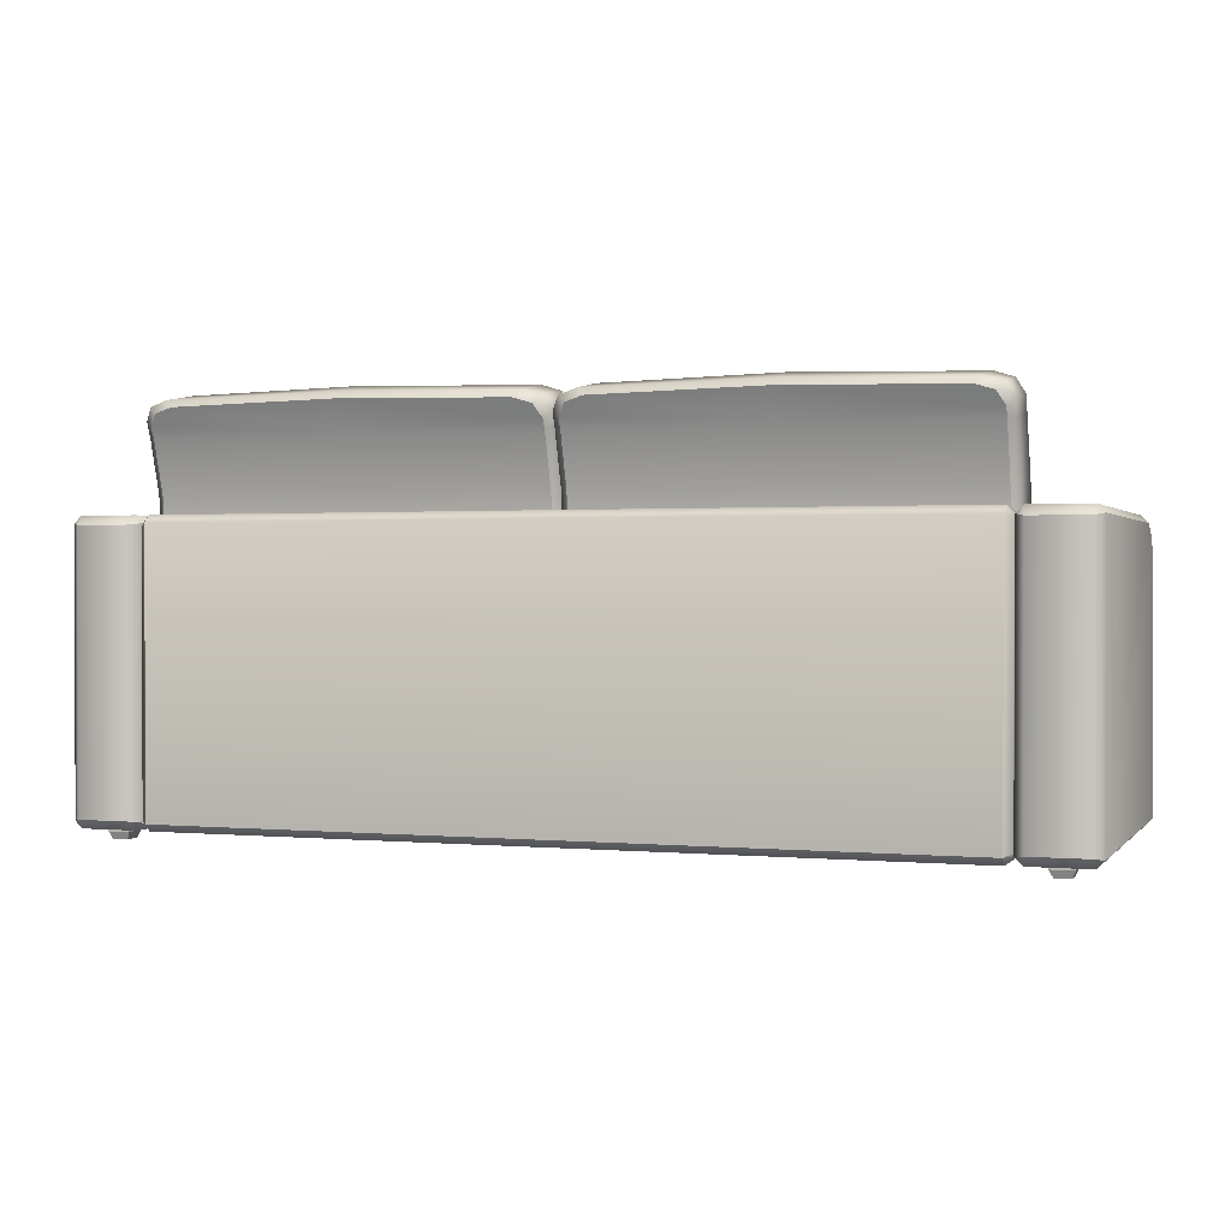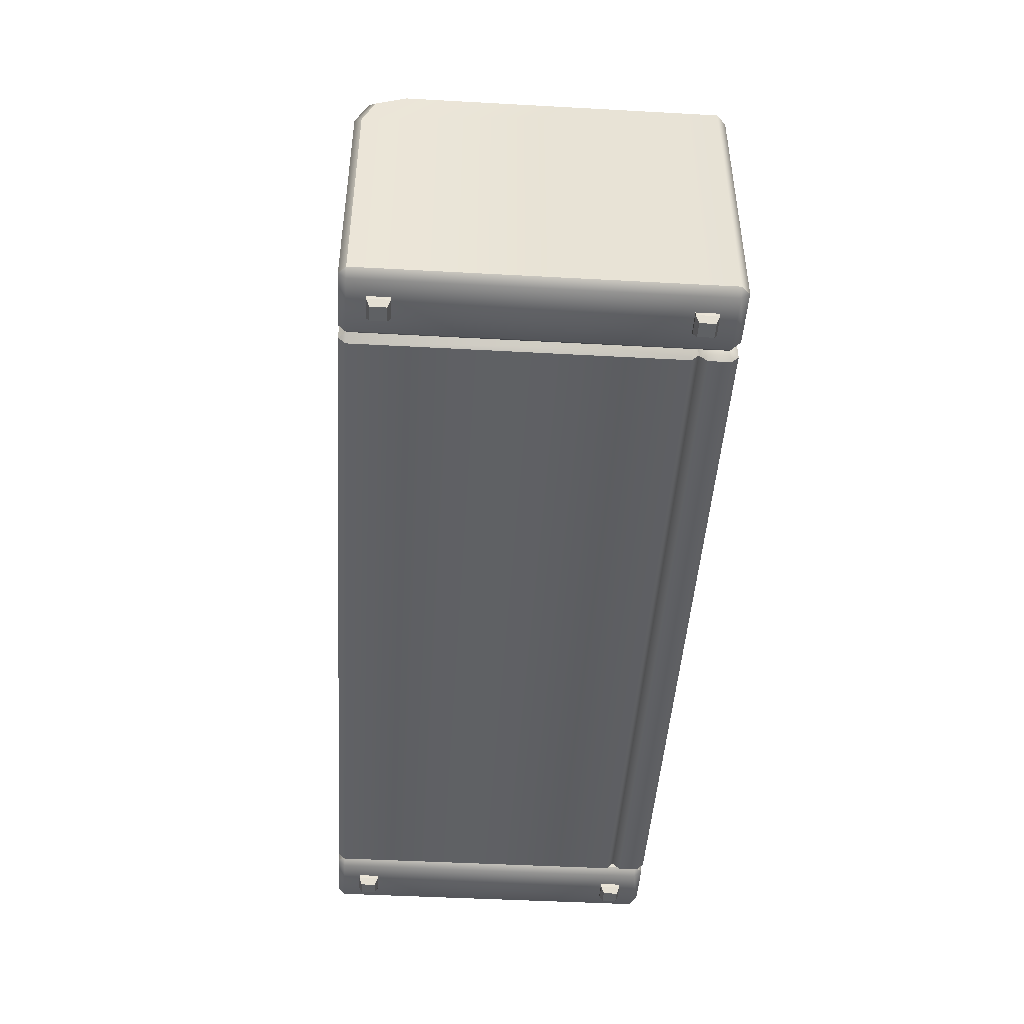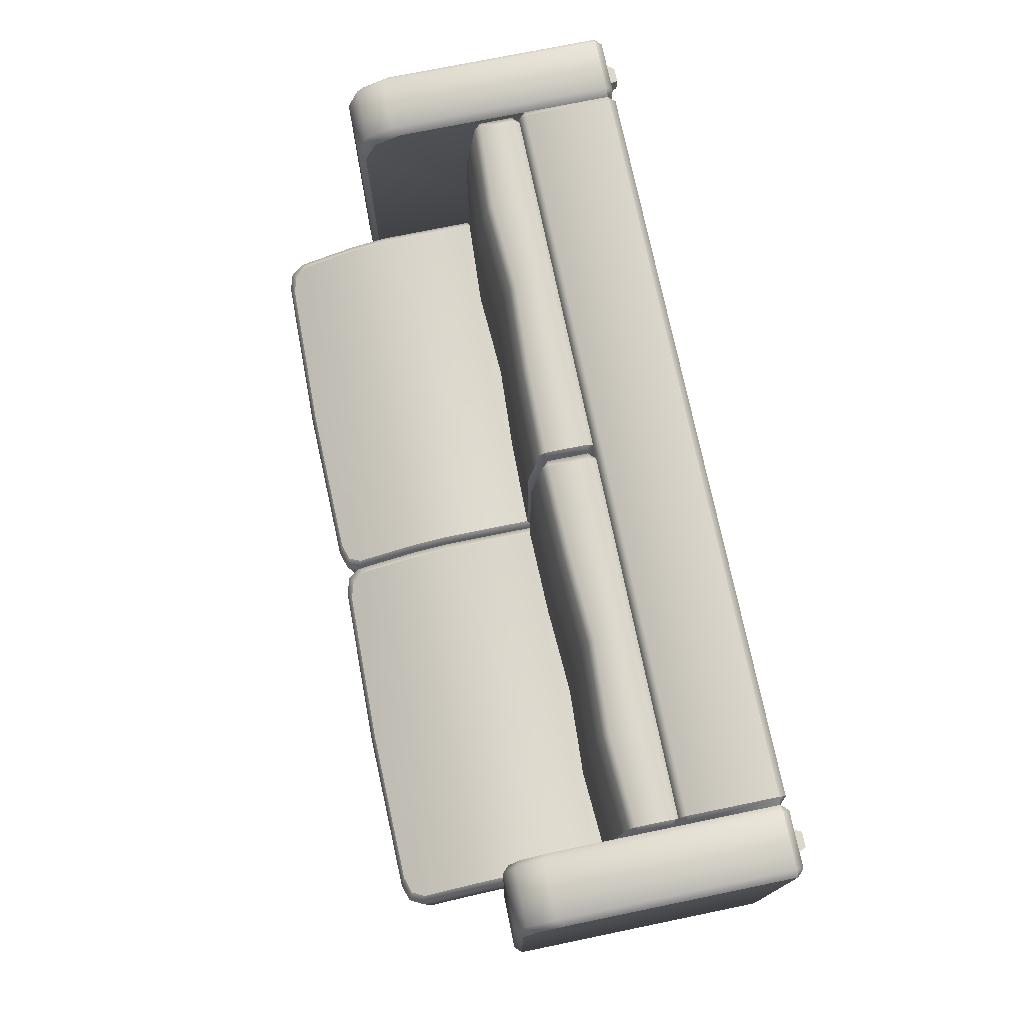
<metadata>
{"format":"obj","ext":"obj","renderer":"f3d","projection":"perspective","resolution":1024,"background":"white","views":[{"elev":0.7,"azim":-160.7,"up":"+Y"},{"elev":-45.9,"azim":86.4,"up":"+Y"},{"elev":74.0,"azim":-101.6,"up":"+Z"}]}
</metadata>
<code>
o sofa_1_1
v -1.08 0.03 0.98
v -1.08 0.05 1
v -1.1 0.05 0.98
v -1.08 0.31 1
v -1.08 0.33 0.98
v -1.1 0.31 0.98
v -1.1 0.05 0.12
v -1.08 0.05 0.1
v -1.08 0.03 0.12
v -1.1 0.31 0.12
v -1.08 0.33 0.12
v -1.08 0.31 0.1
v 1.08 0.03 0.98
v 1.1 0.05 0.98
v 1.08 0.05 1
v 1.08 0.33 0.98
v 1.08 0.31 1
v 1.1 0.31 0.98
v 1.08 0.05 0.1
v 1.1 0.05 0.12
v 1.08 0.03 0.12
v 1.08 0.31 0.1
v 1.08 0.33 0.12
v 1.1 0.31 0.12
v 0.02 0.5061 0.09859
v 0.02 0.49 0.1147
v 0 0.5061 0.1147
v 0.02 0.49 0.2716
v 0.02 0.5061 0.2877
v 0 0.5061 0.2716
v 1.08 0.5061 0.09859
v 1.1 0.5061 0.1147
v 1.08 0.49 0.1147
v 1.08 0.5061 0.2877
v 1.08 0.49 0.2716
v 1.1 0.5061 0.2716
v 0.02 0.796 0.09859
v 0 0.796 0.1146
v 0.02 0.796 0.2869
v 0 0.796 0.2708
v 1.08 0.796 0.09859
v 1.1 0.796 0.1146
v 1.08 0.796 0.2869
v 1.1 0.796 0.2708
v 0 0.8848 0.1043
v 0 1.025 0.06272
v 0.02 1.05 0.2133
v 0.02 0.9097 0.2633
v 1.08 1.021 0.04694
v 1.08 0.8813 0.08882
v 1.1 0.9061 0.2477
v 1.1 1.046 0.1975
v 0.02 0.8813 0.08882
v 0.02 1.021 0.04694
v 0 0.9061 0.2477
v 0 1.046 0.1975
v 1.1 1.025 0.06272
v 1.1 0.8848 0.1043
v 1.08 0.9097 0.2633
v 1.08 1.05 0.2133
v 0.02 1.049 0.03403
v 0.08983 1.099 0.0107
v 0.04045 1.084 0.01753
v 0.08999 1.127 0.177
v 0.02 1.075 0.2017
v 0.0405 1.112 0.1843
v 1.01 1.099 0.0107
v 1.08 1.049 0.03403
v 1.06 1.084 0.01753
v 1.08 1.075 0.2017
v 1.01 1.127 0.177
v 1.06 1.112 0.1843
v 0.06964 1.118 0.02469
v 0 1.066 0.04588
v 0.0204 1.103 0.03089
v 0 1.087 0.1807
v 0.0697 1.14 0.1594
v 0.02041 1.124 0.1657
v 1.1 1.066 0.04588
v 1.03 1.118 0.02469
v 1.08 1.103 0.03089
v 1.03 1.14 0.1594
v 1.1 1.087 0.1807
v 1.08 1.124 0.1657
v 0.55 0.5061 0.2677
v 0.55 0.49 0.2516
v 0.55 0.796 0.2669
v 0.55 0.9097 0.2433
v 0.55 1.06 0.1933
v 0.55 1.109 0.0107
v 0.55 1.128 0.02469
v 0.55 1.137 0.157
v 0.55 1.15 0.1394
v 0.55 0.5061 0.09859
v 0.55 0.49 0.1147
v 0.55 0.796 0.09859
v 0.55 0.8813 0.08882
v 0.55 1.031 0.04694
v -1.08 0.5061 0.09859
v -1.08 0.49 0.1147
v -1.1 0.5061 0.1147
v -1.08 0.49 0.2716
v -1.08 0.5061 0.2877
v -1.1 0.5061 0.2716
v -0.02 0.5061 0.09859
v -0 0.5061 0.1147
v -0.02 0.49 0.1147
v -0.02 0.5061 0.2877
v -0.02 0.49 0.2716
v -0 0.5061 0.2716
v -1.08 0.796 0.09859
v -1.1 0.796 0.1146
v -1.08 0.796 0.2869
v -1.1 0.796 0.2708
v -0.02 0.796 0.09859
v 0 0.796 0.1146
v -0.02 0.796 0.2869
v 0 0.796 0.2708
v -1.1 0.8848 0.1043
v -1.1 1.025 0.06272
v -1.08 1.05 0.2133
v -1.08 0.9097 0.2633
v -0.02 1.021 0.04694
v -0.02 0.8813 0.08882
v 0 0.9061 0.2477
v 0 1.046 0.1975
v -1.08 0.8813 0.08882
v -1.08 1.021 0.04694
v -1.1 0.9061 0.2477
v -1.1 1.046 0.1975
v 0 1.025 0.06272
v 0 0.8848 0.1043
v -0.02 0.9097 0.2633
v -0.02 1.05 0.2133
v -1.08 1.049 0.03403
v -1.01 1.099 0.0107
v -1.06 1.084 0.01753
v -1.01 1.127 0.177
v -1.08 1.075 0.2017
v -1.059 1.112 0.1843
v -0.08983 1.099 0.0107
v -0.02 1.049 0.03403
v -0.04045 1.084 0.01753
v -0.02 1.075 0.2017
v -0.08999 1.127 0.177
v -0.0405 1.112 0.1843
v -1.03 1.118 0.02469
v -1.1 1.066 0.04588
v -1.08 1.103 0.03089
v -1.1 1.087 0.1807
v -1.03 1.14 0.1594
v -1.08 1.124 0.1657
v 0 1.066 0.04588
v -0.06964 1.118 0.02469
v -0.0204 1.103 0.03089
v -0.0697 1.14 0.1594
v 0 1.087 0.1807
v -0.02041 1.124 0.1657
v -0.55 0.5061 0.2677
v -0.55 0.49 0.2516
v -0.55 0.796 0.2669
v -0.55 0.9097 0.2433
v -0.55 1.06 0.1933
v -0.55 1.109 0.0107
v -0.55 1.128 0.02469
v -0.55 1.137 0.157
v -0.55 1.15 0.1394
v -0.55 0.5061 0.09859
v -0.55 0.49 0.1147
v -0.55 0.796 0.09859
v -0.55 0.8813 0.08882
v -0.55 1.031 0.04694
v -1.23 0.02 0.93
v -1.23 0.03 0.93
v -1.23 0.02 0.87
v -1.23 0.03 0.87
v -1.17 0.02 0.93
v -1.17 0.03 0.93
v -1.17 0.02 0.87
v -1.17 0.03 0.87
v -1.221 -0 0.9214
v -1.221 -0 0.8786
v -1.179 -0 0.9214
v -1.179 -0 0.8786
v -1.23 0.02 0.13
v -1.23 0.03 0.13
v -1.23 0.02 0.07
v -1.23 0.03 0.07
v -1.17 0.02 0.13
v -1.17 0.03 0.13
v -1.17 0.02 0.07
v -1.17 0.03 0.07
v -1.221 -0 0.1214
v -1.221 -0 0.07861
v -1.179 -0 0.1214
v -1.179 -0 0.07861
v 1.17 0.02 0.93
v 1.17 0.03 0.93
v 1.17 0.02 0.87
v 1.17 0.03 0.87
v 1.23 0.02 0.93
v 1.23 0.03 0.93
v 1.23 0.02 0.87
v 1.23 0.03 0.87
v 1.179 -0 0.9214
v 1.179 -0 0.8786
v 1.221 -0 0.9214
v 1.221 -0 0.8786
v 1.17 0.02 0.13
v 1.17 0.03 0.13
v 1.17 0.02 0.07
v 1.17 0.03 0.07
v 1.23 0.02 0.13
v 1.23 0.03 0.13
v 1.23 0.02 0.07
v 1.23 0.03 0.07
v 1.179 -0 0.1214
v 1.179 -0 0.07861
v 1.221 -0 0.1214
v 1.221 -0 0.07861
v -1.08 0.33 0.96
v -1.08 0.35 0.98
v -1.1 0.35 0.96
v -1.08 0.45 0.98
v -1.08 0.47 0.96
v -1.1 0.45 0.96
v -1.1 0.35 0.12
v -1.08 0.35 0.1
v -1.08 0.33 0.12
v -1.1 0.48 0.12
v -1.08 0.5 0.12
v -1.08 0.48 0.1
v -0.02 0.33 0.96
v -0 0.35 0.96
v -0.02 0.35 0.98
v -0.02 0.49 0.96
v -0.02 0.47 0.98
v -0 0.47 0.96
v -0.02 0.35 0.1
v -0 0.35 0.12
v -0.02 0.33 0.12
v -0.02 0.5 0.1
v -0.02 0.52 0.12
v -0 0.5 0.12
v -0.55 0.33 0.12
v -0.55 0.35 0.1
v -0.55 0.5 0.12
v -0.55 0.48 0.1
v -0.55 0.33 0.96
v -0.55 0.35 0.98
v -0.55 0.47 0.96
v -0.55 0.45 0.98
v 0.02 0.33 0.96
v 0.02 0.35 0.98
v 0 0.35 0.96
v 0.02 0.47 0.98
v 0.02 0.49 0.96
v 0 0.47 0.96
v 0 0.35 0.12
v 0.02 0.35 0.1
v 0.02 0.33 0.12
v 0 0.5 0.12
v 0.02 0.52 0.12
v 0.02 0.5 0.1
v 1.08 0.33 0.96
v 1.1 0.35 0.96
v 1.08 0.35 0.98
v 1.08 0.47 0.96
v 1.08 0.45 0.98
v 1.1 0.45 0.96
v 1.08 0.35 0.1
v 1.1 0.35 0.12
v 1.08 0.33 0.12
v 1.08 0.48 0.1
v 1.08 0.5 0.12
v 1.1 0.48 0.12
v 0.55 0.33 0.12
v 0.55 0.35 0.1
v 0.55 0.5 0.12
v 0.55 0.48 0.1
v 0.55 0.33 0.96
v 0.55 0.35 0.98
v 0.55 0.47 0.96
v 0.55 0.45 0.98
v 0.02 0.33 0.75
v 0 0.35 0.75
v 0.02 0.52 0.75
v 0 0.5 0.75
v 1.08 0.33 0.75
v 1.1 0.35 0.75
v 1.08 0.5 0.75
v 1.1 0.48 0.75
v 0.55 0.5 0.75
v -1.08 0.33 0.75
v -1.1 0.35 0.75
v -1.08 0.5 0.75
v -1.1 0.48 0.75
v -0.02 0.33 0.75
v -0 0.35 0.75
v -0.02 0.52 0.75
v -0 0.5 0.75
v -0.55 0.5 0.75
v 0.285 0.33 0.12
v 0.285 0.495 0.1
v 0.285 0.35 0.98
v 0.285 0.485 0.96
v 0.285 0.35 0.1
v 0.285 0.515 0.12
v 0.285 0.33 0.96
v 0.285 0.465 0.98
v 0.285 0.515 0.75
v -0.285 0.35 0.1
v -0.285 0.515 0.12
v -0.285 0.33 0.96
v -0.285 0.465 0.98
v -0.285 0.33 0.12
v -0.285 0.495 0.1
v -0.285 0.35 0.98
v -0.285 0.485 0.96
v -0.285 0.515 0.75
v 0.815 0.35 0.1
v 0.815 0.515 0.12
v 0.815 0.33 0.96
v 0.815 0.465 0.98
v 0.815 0.33 0.12
v 0.815 0.495 0.1
v 0.815 0.35 0.98
v 0.815 0.485 0.96
v 0.815 0.515 0.75
v -0.815 0.33 0.12
v -0.815 0.495 0.1
v -0.815 0.35 0.98
v -0.815 0.485 0.96
v -0.815 0.35 0.1
v -0.815 0.515 0.12
v -0.815 0.33 0.96
v -0.815 0.465 0.98
v -0.815 0.515 0.75
v 1.12 0.03 0.98
v 1.12 0.05 1
v 1.1 0.05 0.98
v 1.28 0.03 0.98
v 1.3 0.05 0.98
v 1.28 0.05 1
v 1.1 0.6969 0.98
v 1.1 0.81 0.8669
v 1.1 0.7769 0.9469
v 1.3 0.81 0.8669
v 1.3 0.6969 0.98
v 1.3 0.7769 0.9469
v 1.12 0.83 0.8873
v 1.12 0.7173 1
v 1.12 0.797 0.967
v 1.28 0.7173 1
v 1.28 0.83 0.8873
v 1.28 0.797 0.967
v 1.12 0.03 0.025
v 1.125 0.055 -0
v 1.1 0.05 0.025
v 1.12 0.83 0.025
v 1.125 0.805 -0
v 1.1 0.81 0.025
v 1.28 0.03 0.025
v 1.275 0.055 -0
v 1.3 0.05 0.025
v 1.28 0.83 0.025
v 1.3 0.81 0.025
v 1.275 0.805 -0
v -1.28 0.03 0.98
v -1.28 0.05 1
v -1.3 0.05 0.98
v -1.12 0.03 0.98
v -1.1 0.05 0.98
v -1.12 0.05 1
v -1.3 0.6969 0.98
v -1.3 0.81 0.8669
v -1.3 0.7769 0.9469
v -1.1 0.81 0.8669
v -1.1 0.6969 0.98
v -1.1 0.7769 0.9469
v -1.28 0.83 0.8873
v -1.28 0.7173 1
v -1.28 0.797 0.967
v -1.12 0.7173 1
v -1.12 0.83 0.8873
v -1.12 0.797 0.967
v -1.28 0.03 0.025
v -1.275 0.055 -0
v -1.3 0.05 0.025
v -1.28 0.83 0.025
v -1.275 0.805 -0
v -1.3 0.81 0.025
v -1.12 0.03 0.025
v -1.125 0.055 -0
v -1.1 0.05 0.025
v -1.12 0.83 0.025
v -1.1 0.81 0.025
v -1.125 0.805 -0
v -1.1 0.05 0.02828
v -1.08 0.03 0.02
v -1.08 0.05 -1e-06
v -1.1 0.05828 0.02
v -1.1 0.81 0.02828
v -1.08 0.83 0.02
v -1.08 0.03 0.08
v -1.1 0.05 0.07171
v -1.1 0.05828 0.08
v -1.08 0.05 0.1
v -1.1 0.8017 0.02
v -1.08 0.81 -1e-06
v -1.1 0.81 0.07171
v -1.08 0.83 0.08
v -1.1 0.8017 0.08
v -1.08 0.81 0.1
v 1.1 0.05828 0.02
v 1.08 0.05 -1e-06
v 1.1 0.81 0.02828
v 1.08 0.83 0.02
v 1.1 0.05 0.07171
v 1.08 0.03 0.08
v 1.1 0.8017 0.08
v 1.08 0.81 0.1
v 1.1 0.05 0.02828
v 1.08 0.03 0.02
v 1.1 0.05828 0.08
v 1.08 0.05 0.1
v 1.1 0.8017 0.02
v 1.08 0.81 -1e-06
v 1.1 0.81 0.07171
v 1.08 0.83 0.08
f 23 11 5 16
f 19 8 12 22
f 15 17 4 2
f 1 2 3
f 4 5 6
f 7 8 9
f 10 11 12
f 13 14 15
f 16 17 18
f 19 20 21
f 22 23 24
f 9 1 3 7
f 2 4 6 3
f 5 11 10 6
f 21 9 8 19
f 11 23 22 12
f 13 21 20 14
f 23 16 18 24
f 17 15 14 18
f 1 13 15 2
f 16 5 4 17
f 19 22 24 20
f 7 10 12 8
f 96 41 31 94
f 25 26 27
f 28 29 30
f 49 68 79 57
f 93 91 73 77
f 31 32 33
f 34 35 36
f 87 39 29 85
f 26 28 30 27
f 88 48 39 87
f 97 50 41 96
f 37 25 27 38
f 35 33 32 36
f 94 31 33 95
f 85 29 28 86
f 92 71 82 93
f 43 34 36 44
f 53 37 38 45
f 38 27 30 40
f 31 41 42 32
f 47 65 76 56
f 29 39 40 30
f 61 54 46 74
f 41 50 58 42
f 39 48 55 40
f 45 38 40 55
f 42 58 51 44
f 59 43 44 51
f 32 42 44 36
f 97 53 54 98
f 88 59 60 89
f 53 45 46 54
f 59 51 52 60
f 45 55 56 46
f 49 57 58 50
f 47 56 55 48
f 57 52 51 58
f 57 79 83 52
f 89 92 64 66 65 47
f 98 90 67 69 68 49
f 46 56 76 74
f 70 60 52 83
f 77 73 75 78
f 78 75 74 76
f 64 77 78 66
f 66 78 76 65
f 73 62 63 75
f 75 63 61 74
f 83 79 81 84
f 84 81 80 82
f 70 83 84 72
f 72 84 82 71
f 79 68 69 81
f 81 69 67 80
f 90 62 73 91
f 48 88 89 47
f 34 85 86 35
f 59 88 87 43
f 43 87 85 34
f 67 90 91 80
f 64 92 93 77
f 82 80 91 93
f 50 97 98 49
f 25 94 95 26
f 53 97 96 37
f 37 96 94 25
f 61 63 62 90 98 54
f 70 72 71 92 89 60
f 170 115 105 168
f 99 100 101
f 102 103 104
f 123 142 153 131
f 167 165 147 151
f 105 106 107
f 108 109 110
f 161 113 103 159
f 100 102 104 101
f 162 122 113 161
f 171 124 115 170
f 111 99 101 112
f 109 107 106 110
f 168 105 107 169
f 159 103 102 160
f 166 145 156 167
f 117 108 110 118
f 127 111 112 119
f 112 101 104 114
f 105 115 116 106
f 121 139 150 130
f 103 113 114 104
f 135 128 120 148
f 115 124 132 116
f 113 122 129 114
f 119 112 114 129
f 116 132 125 118
f 133 117 118 125
f 106 116 118 110
f 171 127 128 172
f 162 133 134 163
f 127 119 120 128
f 133 125 126 134
f 119 129 130 120
f 123 131 132 124
f 121 130 129 122
f 131 126 125 132
f 131 153 157 126
f 163 166 138 140 139 121
f 172 164 141 143 142 123
f 120 130 150 148
f 144 134 126 157
f 151 147 149 152
f 152 149 148 150
f 138 151 152 140
f 140 152 150 139
f 147 136 137 149
f 149 137 135 148
f 157 153 155 158
f 158 155 154 156
f 144 157 158 146
f 146 158 156 145
f 153 142 143 155
f 155 143 141 154
f 164 136 147 165
f 122 162 163 121
f 108 159 160 109
f 133 162 161 117
f 117 161 159 108
f 141 164 165 154
f 138 166 167 151
f 156 154 165 167
f 124 171 172 123
f 99 168 169 100
f 127 171 170 111
f 111 170 168 99
f 135 137 136 164 172 128
f 144 146 145 166 163 134
f 338 296 225 333
f 334 228 232 331
f 332 337 224 222
f 299 240 244 301
f 221 222 223
f 224 225 226
f 227 228 229
f 230 231 232
f 233 234 235
f 236 237 238
f 239 240 241
f 242 243 244
f 294 221 223 295
f 222 224 226 223
f 296 231 230 297
f 330 229 228 334
f 313 243 242 317
f 298 241 240 299
f 300 236 238 301
f 237 235 234 238
f 314 233 235 318
f 333 225 224 337
f 239 242 244 240
f 227 230 232 228
f 295 223 226 297
f 319 251 252 315
f 336 249 250 332
f 335 247 248 331
f 316 245 246 312
f 318 315 252 250
f 312 246 248 317
f 320 302 251 319
f 311 287 257 306
f 307 260 264 304
f 305 310 256 254
f 290 272 276 292
f 253 254 255
f 256 257 258
f 259 260 261
f 262 263 264
f 265 266 267
f 268 269 270
f 271 272 273
f 274 275 276
f 285 253 255 286
f 254 256 258 255
f 287 263 262 288
f 303 261 260 307
f 322 275 274 326
f 289 273 272 290
f 291 268 270 292
f 269 267 266 270
f 323 265 267 327
f 306 257 256 310
f 271 274 276 272
f 259 262 264 260
f 286 255 258 288
f 328 283 284 324
f 309 281 282 305
f 308 279 280 304
f 325 277 278 321
f 327 324 284 282
f 321 278 280 326
f 329 293 283 328
f 322 279 293 329
f 259 286 288 262
f 275 291 292 276
f 265 289 290 266
f 257 287 288 258
f 261 285 286 259
f 266 290 292 270
f 308 263 287 311
f 313 247 302 320
f 227 295 297 230
f 243 300 301 244
f 233 298 299 234
f 225 296 297 226
f 229 294 295 227
f 234 299 301 238
f 335 231 296 338
f 279 308 311 293
f 263 308 304 264
f 253 309 305 254
f 283 306 310 284
f 277 303 307 278
f 282 284 310 305
f 278 307 304 280
f 293 311 306 283
f 243 313 320 300
f 300 320 319 236
f 239 312 317 242
f 235 237 315 318
f 241 316 312 239
f 236 319 315 237
f 249 314 318 250
f 247 313 317 248
f 275 322 329 291
f 291 329 328 268
f 271 321 326 274
f 267 269 324 327
f 273 325 321 271
f 268 328 324 269
f 281 323 327 282
f 279 322 326 280
f 247 335 338 302
f 231 335 331 232
f 221 336 332 222
f 251 333 337 252
f 245 330 334 246
f 250 252 337 332
f 246 334 331 248
f 302 338 333 251
f 342 363 365 343
f 354 344 343 349
f 360 351 355 366
f 339 340 341
f 367 366 355 348
f 342 343 344
f 354 352 340 344
f 349 343 365 367 348 350
f 359 341 345 347 346 362
f 339 342 344 340
f 340 352 345 341
f 352 354 356 353
f 353 356 355 351
f 354 349 350 356
f 356 350 348 355
f 351 346 347 353
f 353 347 345 352
f 357 339 341 359
f 358 361 368 364
f 351 360 362 346
f 357 359 358
f 362 360 361
f 358 364 363 357
f 365 363 364
f 366 367 368
f 359 362 361 358
f 360 366 368 361
f 367 365 364 368
f 372 393 395 373
f 384 374 373 379
f 390 381 385 396
f 369 370 371
f 397 396 385 378
f 372 373 374
f 384 382 370 374
f 379 373 395 397 378 380
f 389 371 375 377 376 392
f 369 372 374 370
f 370 382 375 371
f 382 384 386 383
f 383 386 385 381
f 384 379 380 386
f 386 380 378 385
f 381 376 377 383
f 383 377 375 382
f 387 369 371 389
f 388 391 398 394
f 381 390 392 376
f 387 389 388
f 392 390 391
f 388 394 393 387
f 395 393 394
f 396 397 398
f 389 392 391 388
f 390 396 398 391
f 397 395 394 398
f 399 406 407 413 411 403 409 402
f 421 425 419 423 415 427 417 429
f 404 418 428 410
f 430 412 414 422
f 426 422 414 408
f 412 430 418 404
f 405 420 426 408
f 416 401 410 428
f 406 399 400 405
f 411 413 414 412
f 405 408 407 406
f 402 409 410 401
f 404 410 409 403
f 399 402 401 400
f 413 407 408 414
f 412 404 403 411
f 422 426 425 421
f 424 416 415 423
f 416 428 427 415
f 430 422 421 429
f 420 424 423 419
f 419 425 426 420
f 417 427 428 418
f 429 417 418 430
f 424 400 401 416
f 9 21 13 1
f 173 174 176 175
f 175 176 180 179
f 179 180 178 177
f 177 178 174 173
f 175 179 184 182
f 182 184 183 181
f 173 175 182 181
f 179 177 183 184
f 177 173 181 183
f 185 186 188 187
f 187 188 192 191
f 191 192 190 189
f 189 190 186 185
f 187 191 196 194
f 194 196 195 193
f 185 187 194 193
f 191 189 195 196
f 189 185 193 195
f 197 198 200 199
f 199 200 204 203
f 203 204 202 201
f 201 202 198 197
f 199 203 208 206
f 206 208 207 205
f 197 199 206 205
f 203 201 207 208
f 201 197 205 207
f 209 210 212 211
f 211 212 216 215
f 215 216 214 213
f 213 214 210 209
f 211 215 220 218
f 218 220 219 217
f 209 211 218 217
f 215 213 219 220
f 213 209 217 219
f 339 357 363 342
f 369 387 393 372
f 420 405 400 424

</code>
